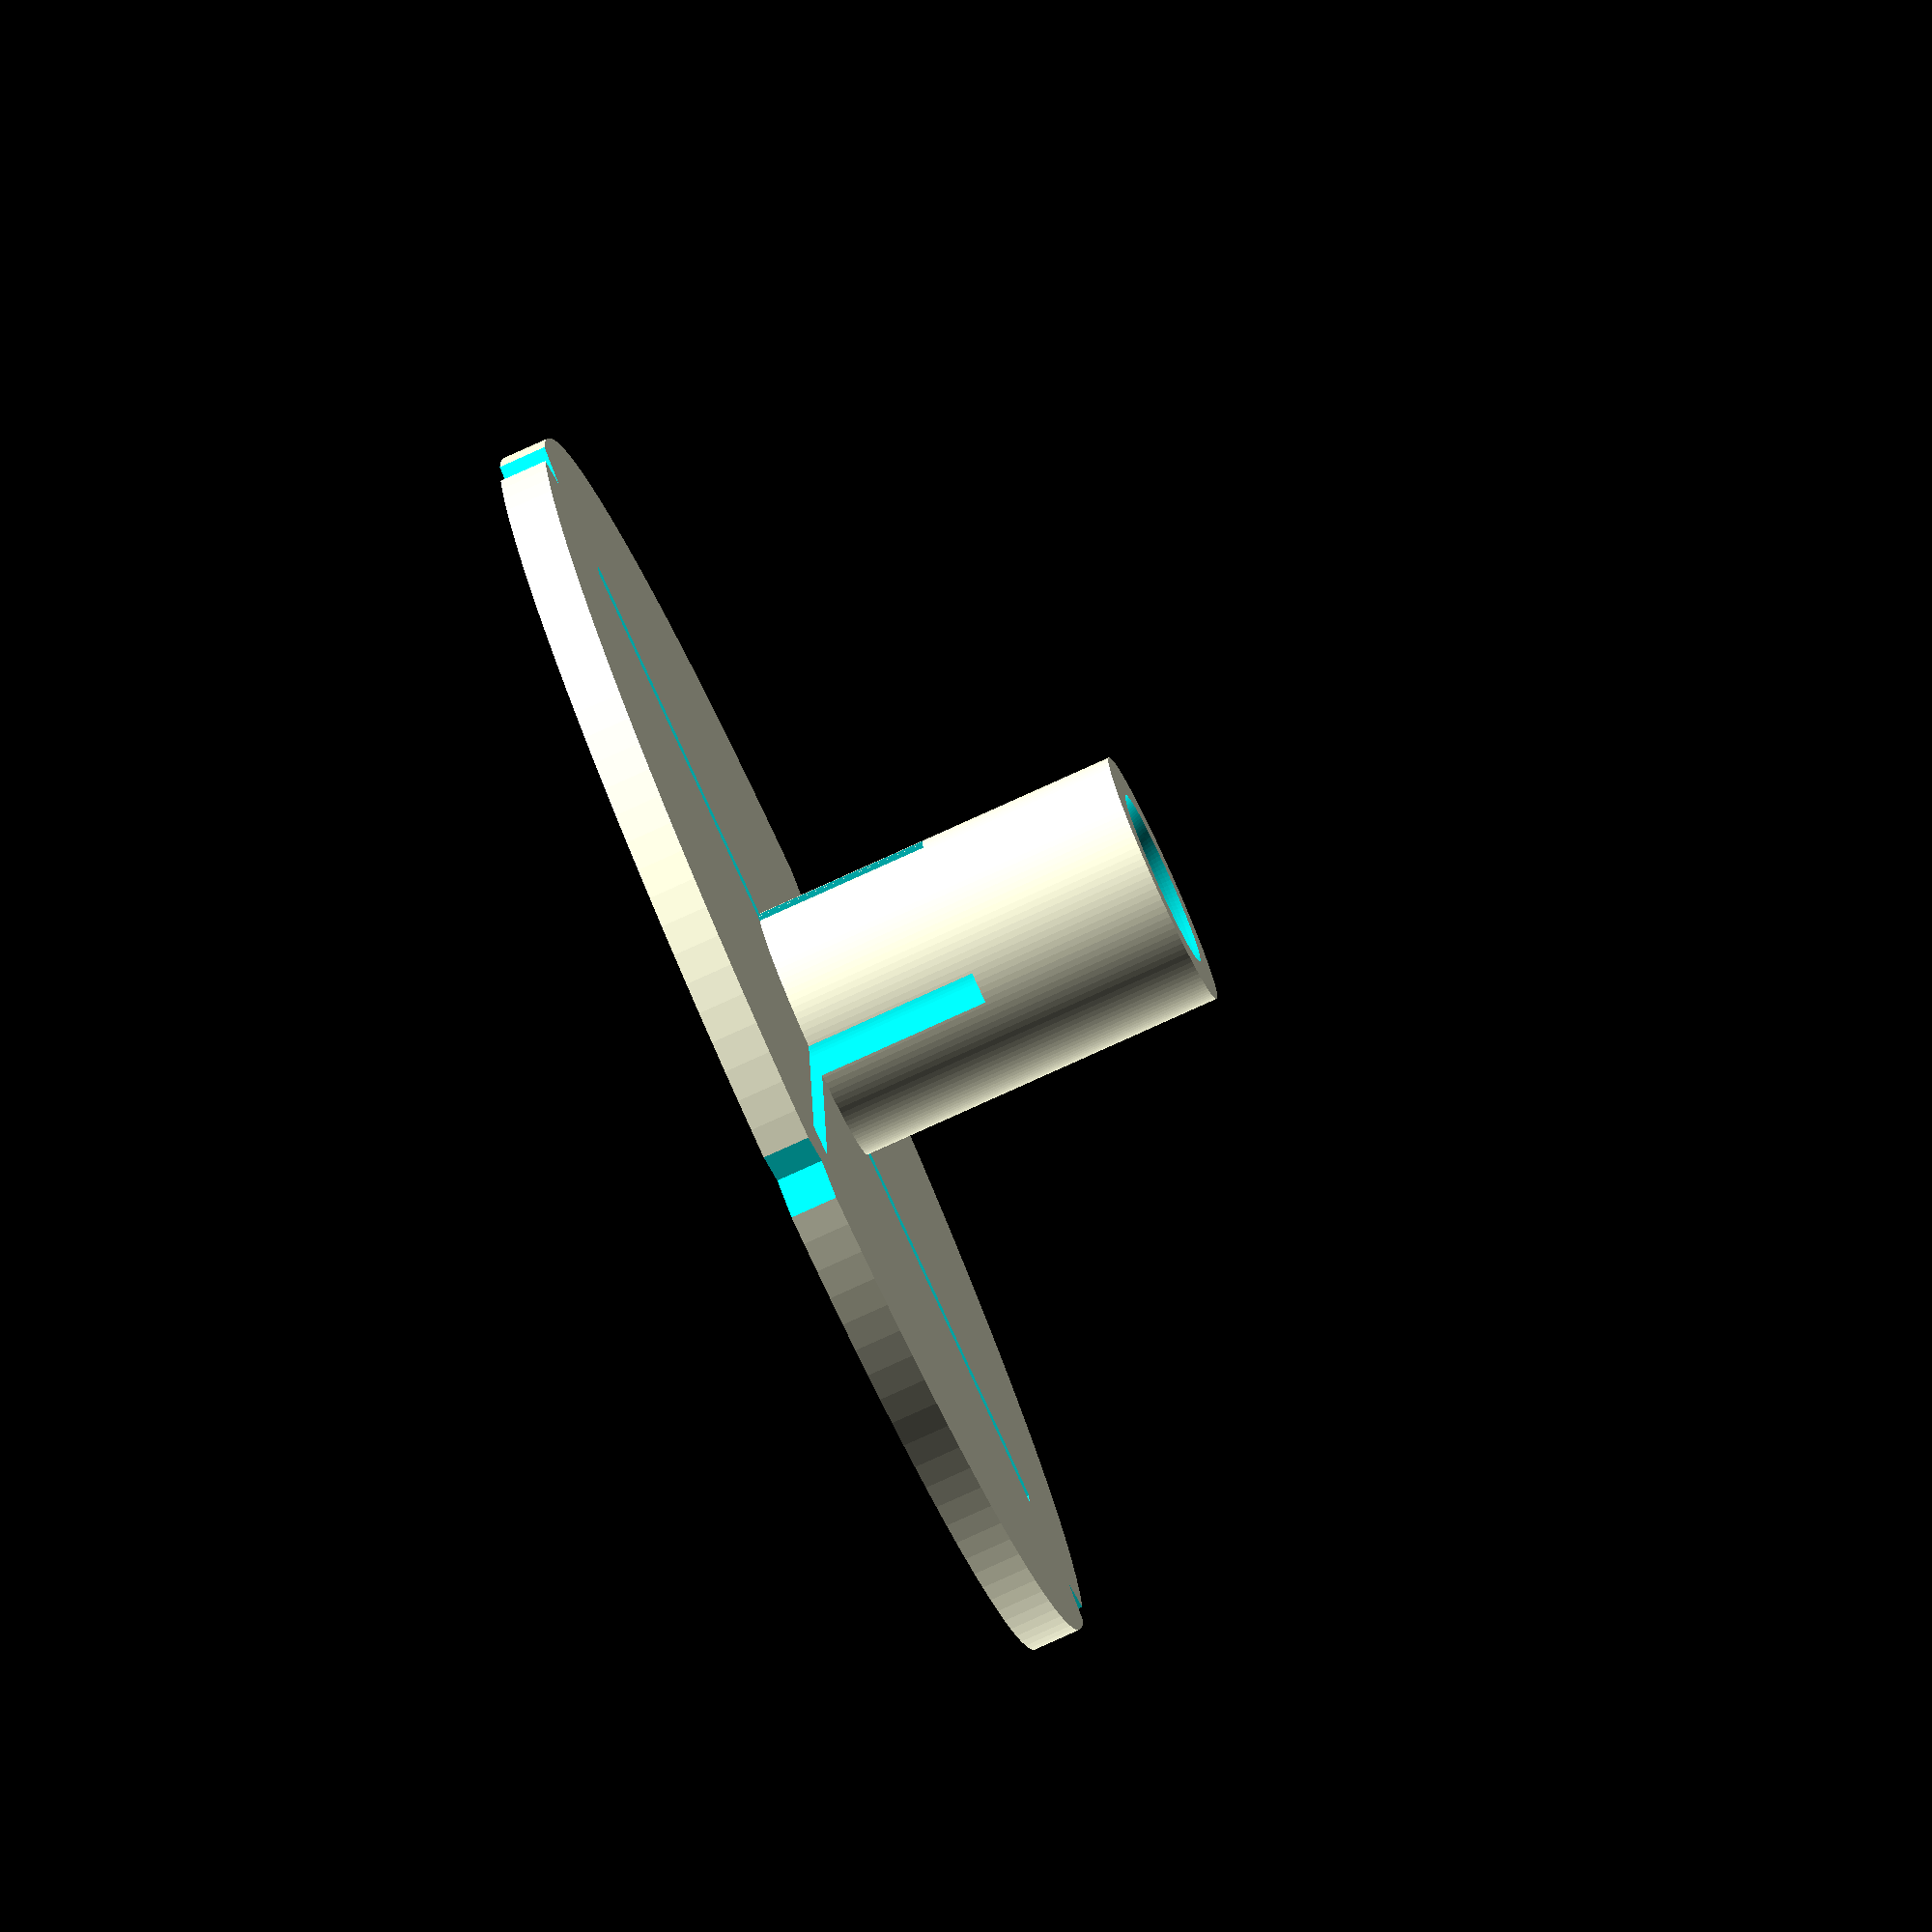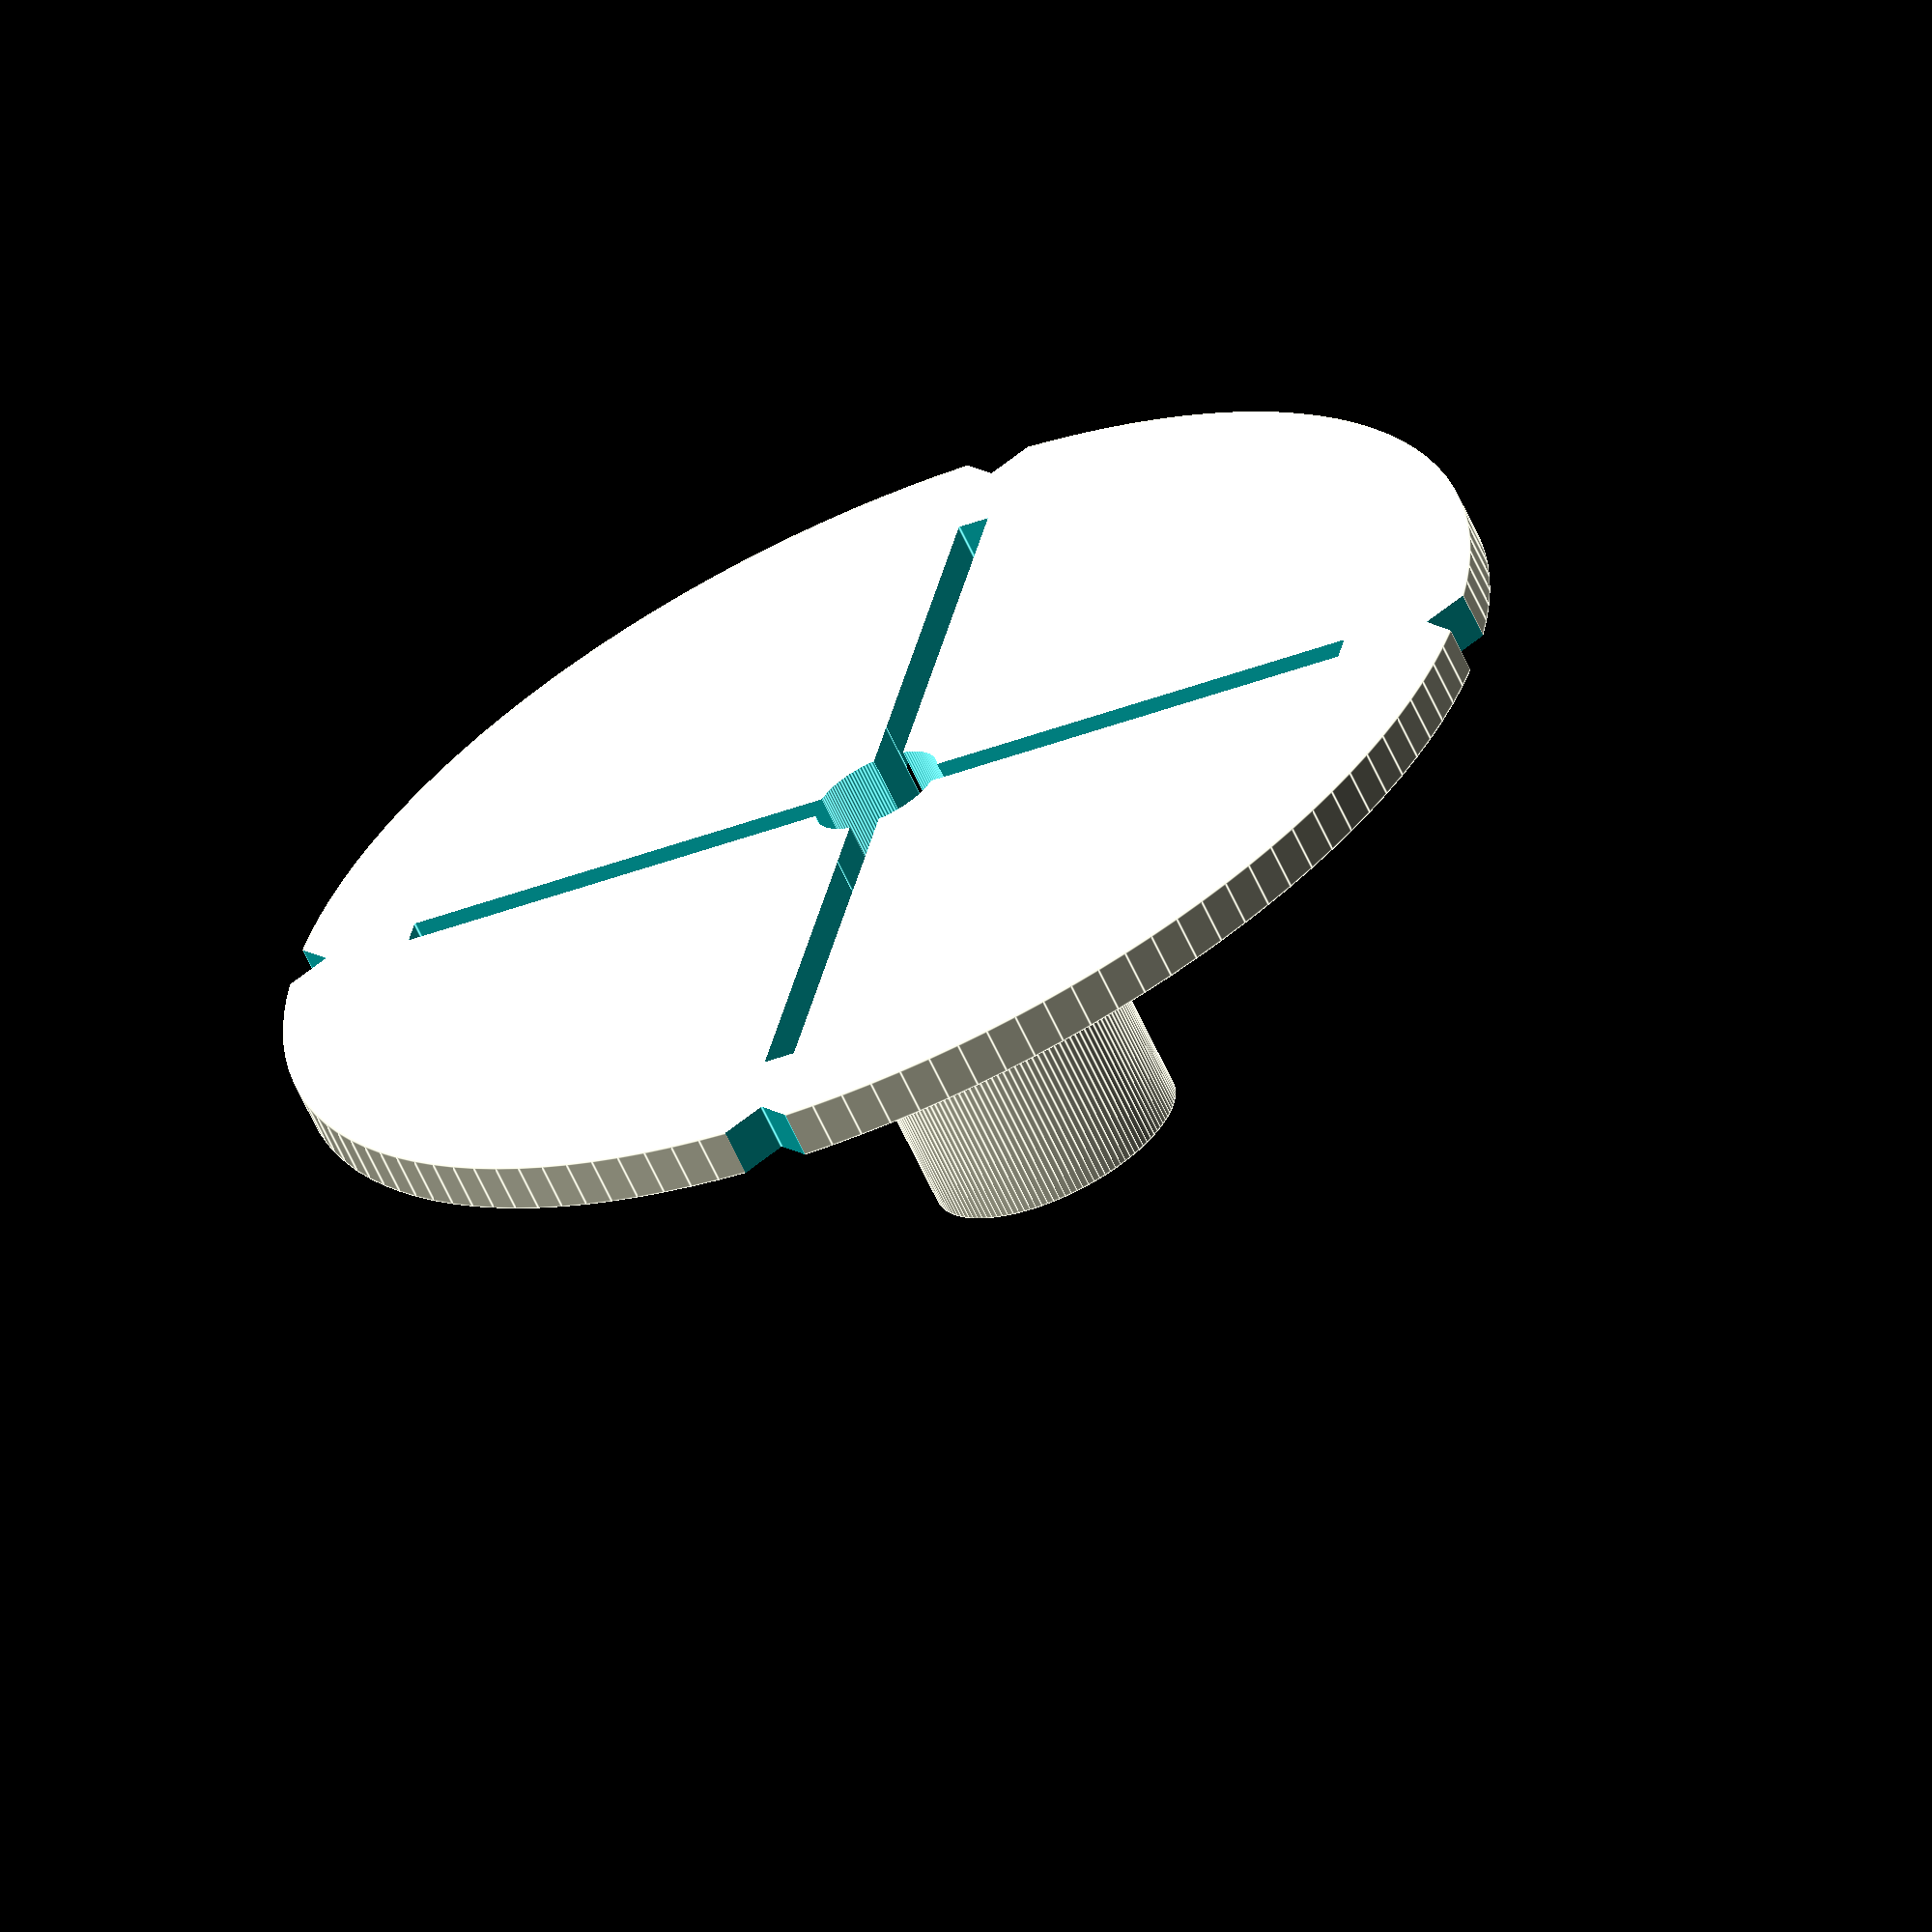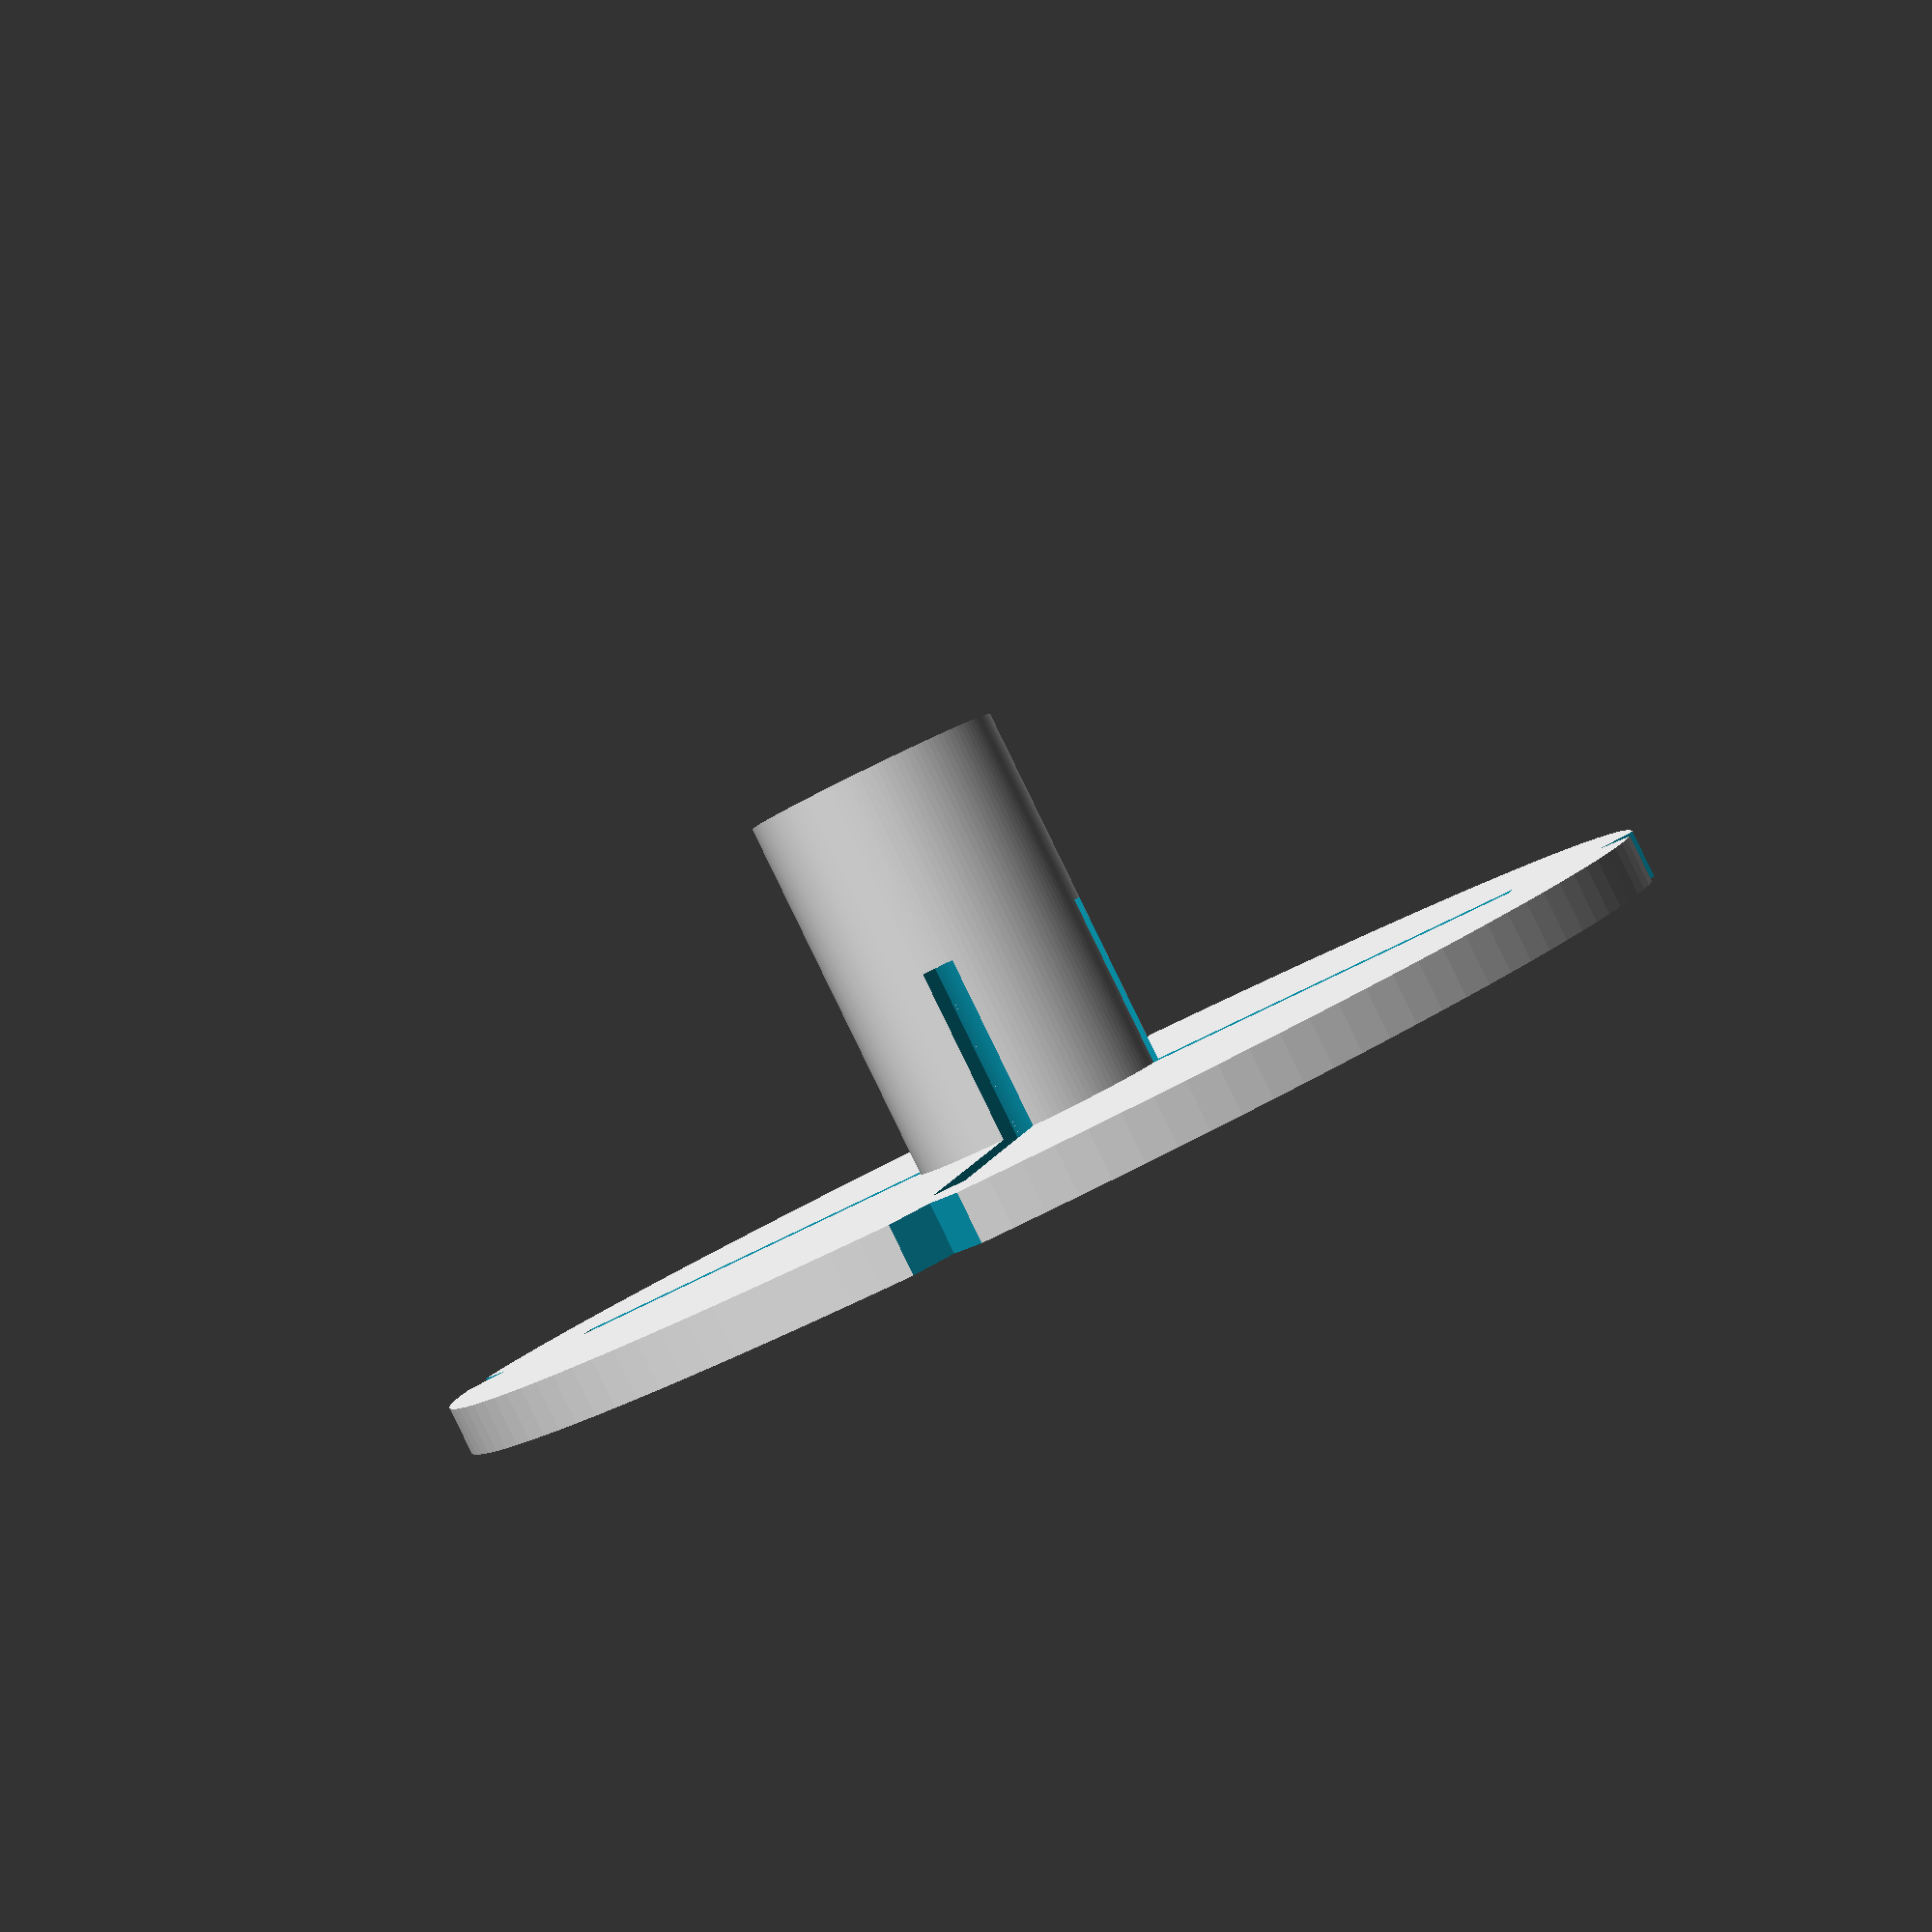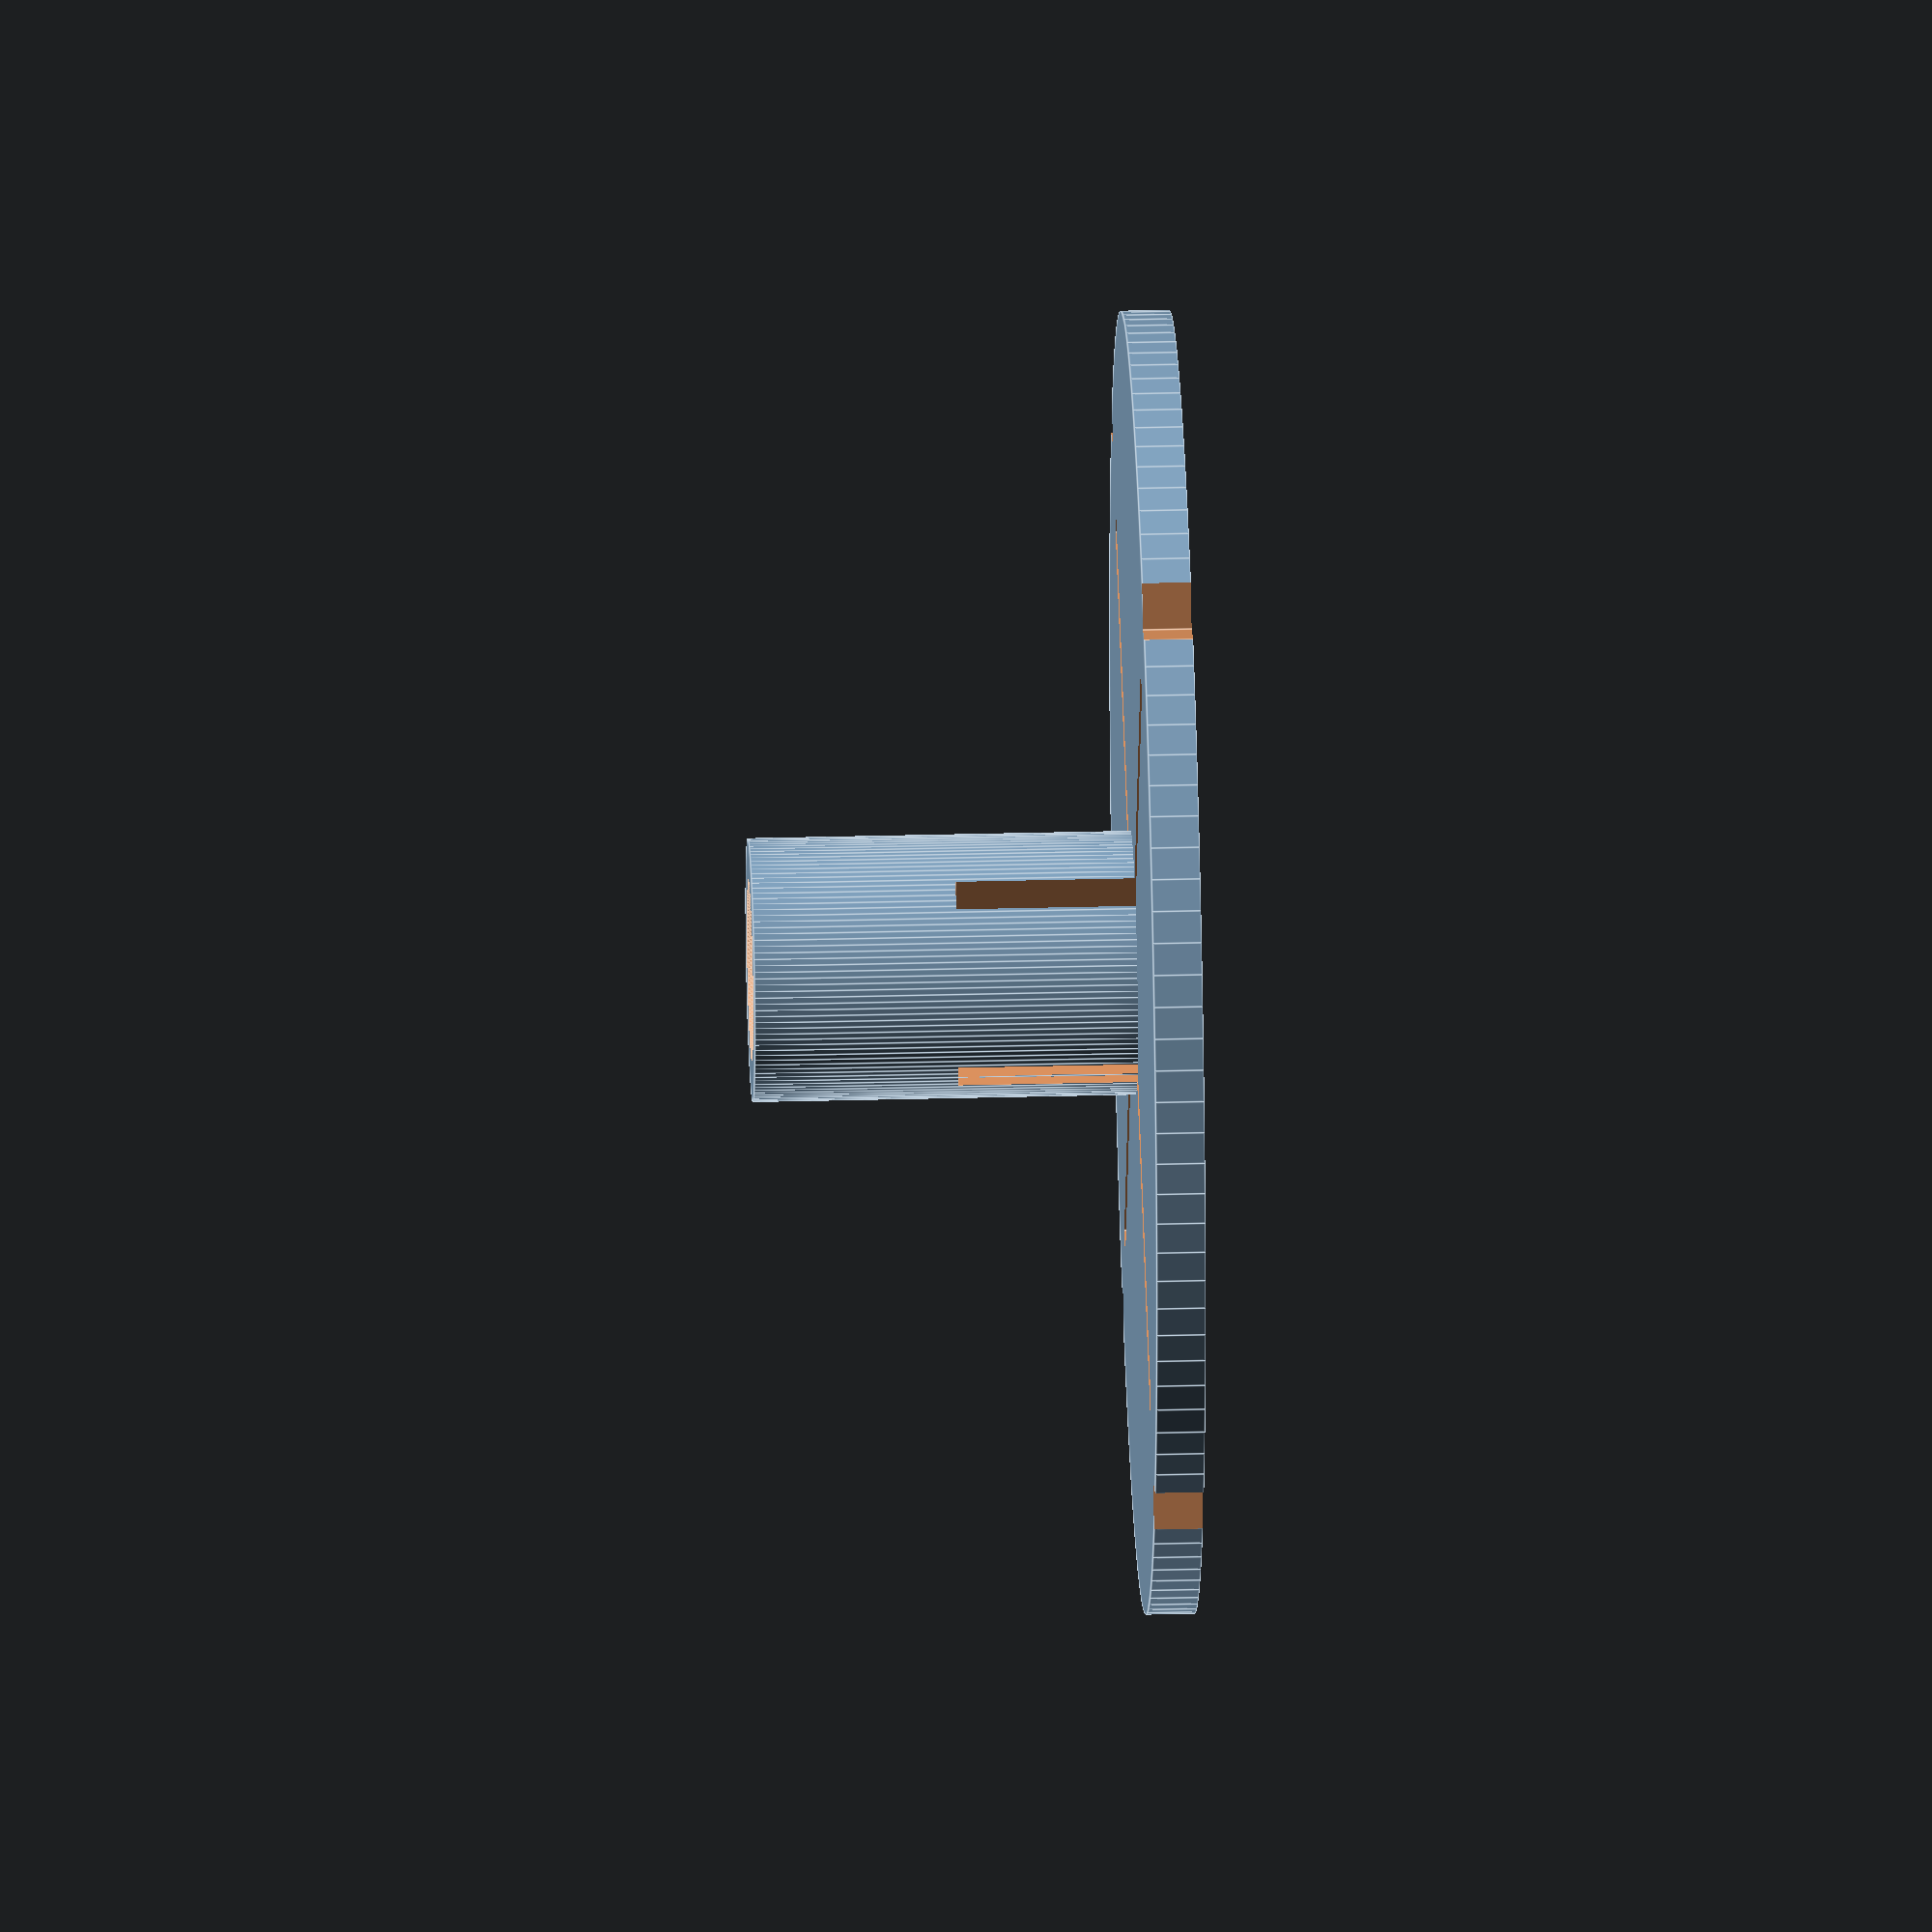
<openscad>
//By Coat, 08-jul-2018
//Licensed under the Creative Commons - Attribution license.
//Drillguide for straight/perpendicular holes for use on flat board or for edges board

//Primary parameters
//diameter drill (mm), add a little tolerance
drilldiam = 8.2;
//height of the  guidetube (mm)
guideheight = 25;
//width of the guidetube (mm)
guidewidth = drilldiam + 8;//16;
//thickness of the baseplate (mm)
platethick = 3;
//width of the baseplate (mm)
platewidth = 80;
//baseplate square (1) or round (0)
squareYN = 0;
//number of "wings" to wrap around the board, 0 = none, 1 = 1 and 2 is 2
numberwings = 0;
//when using 1 or 2 wings for end side board, give the thickness of the board (mm, add a little tolerance for 2 wings)
boardwidth = 18.1;

//The Parts
//****************************************
//Untouched baseplate
module squareround(w,t)
{
  difference()
  {
  if(squareYN)     
    cube([w, w, t], center=true);
  else
    cylinder(d=w,h=t, center=true); 
  cube([w/1.25, guidlinew, guideheight],center = true);
  
  translate([0.5*platewidth,0,0])
    nodge();
  translate([0,0.5*platewidth,0])
    nodge();
  translate([-0.5*platewidth,0,0])
    nodge();
  translate([0,-0.5*platewidth,0])
    nodge();
  }
} 

//****************************************
//Break up baseplate in pieces -> the "wings"
module piece()
{
      rotate([0,90,0])
        intersection()
        {
          squareround(platewidth,platethick);
          translate([0.5*(platewidth+boardwidth), 0, 0]) 
            cube([platewidth, platewidth, platethick*2], center = true);
        }  
}  

//****************************************
//Baseplate with or without "wings"
module plate()
{
  if (numberwings==0)                   //no wings 
    squareround(platewidth,platethick); //untouched baseplate
  if(numberwings==1)                    //1 wings
  {  
    difference()                        //cut off one part of baseplate
    {
      squareround(platewidth,platethick);
      translate([0.5*(platewidth+boardwidth), 0, 0]) 
        cube([platewidth, platewidth*2, platethick*2], center = true);
    }  

    translate([0.5*boardwidth+0.5*platethick, 0, 0.5*boardwidth+0.5*platethick])
      piece();                          //and add that piece again under 90 degrees
  }
  if(numberwings==2)                    //2 wings
  {  
    difference()                        //cut off two parts of baseplate
    {
      squareround(platewidth,platethick);
      translate([0.5*(platewidth+boardwidth), 0, 0]) 
        cube([platewidth, platewidth*2, platethick*2], center = true);
      translate([-0.5*(platewidth+boardwidth), 0, 0]) 
        cube([platewidth, platewidth*2, platethick*2], center = true);
    }  
    //and add the pieces again under 90 degrees
    translate([0.5*boardwidth+0.5*platethick, 0, 0.5*boardwidth+0.5*platethick])
      piece();                      
    translate([-0.5*boardwidth-0.5*platethick, 0, 0.5*boardwidth+0.5*platethick])
      piece();          
  }
}  

//****************************************
//Guidenodges
module nodge()
{
  rotate([0,0,45])
    cube([3,3,3*platethick], center=true);
}

//****************************************
//Main
  //secondary parameters
  $fn = 128
  ;
  guidlinew = min(2,drilldiam/2);
  dtop = (guidewidth + drilldiam)/2;

  //The thing
  translate([0,0,0.5 * platethick])
  difference()
  {
    union()                    //Solid drillguide and baseplate
    {
      cylinder(d = guidewidth, h = guideheight);
      plate();
    }  
    cylinder(d = drilldiam , h = guideheight*3, center = true);   //drillhole
    //sawdust-channel / guidelines over the length
    cube([guidlinew, platewidth/1.25, guideheight], center = true); 
    //sawdust-channel in drillguide (rest in module squareround)
    cube([guidewidth, guidlinew, guideheight],center = true);
    //edge in top drillguide to make it easier to insert drill
    translate([0,0,guideheight + dtop/5])
      sphere(d= dtop);
}




</openscad>
<views>
elev=79.8 azim=358.2 roll=294.4 proj=o view=wireframe
elev=243.5 azim=258.2 roll=335.5 proj=o view=edges
elev=269.4 azim=100.9 roll=154.0 proj=p view=wireframe
elev=148.0 azim=25.4 roll=92.1 proj=o view=edges
</views>
